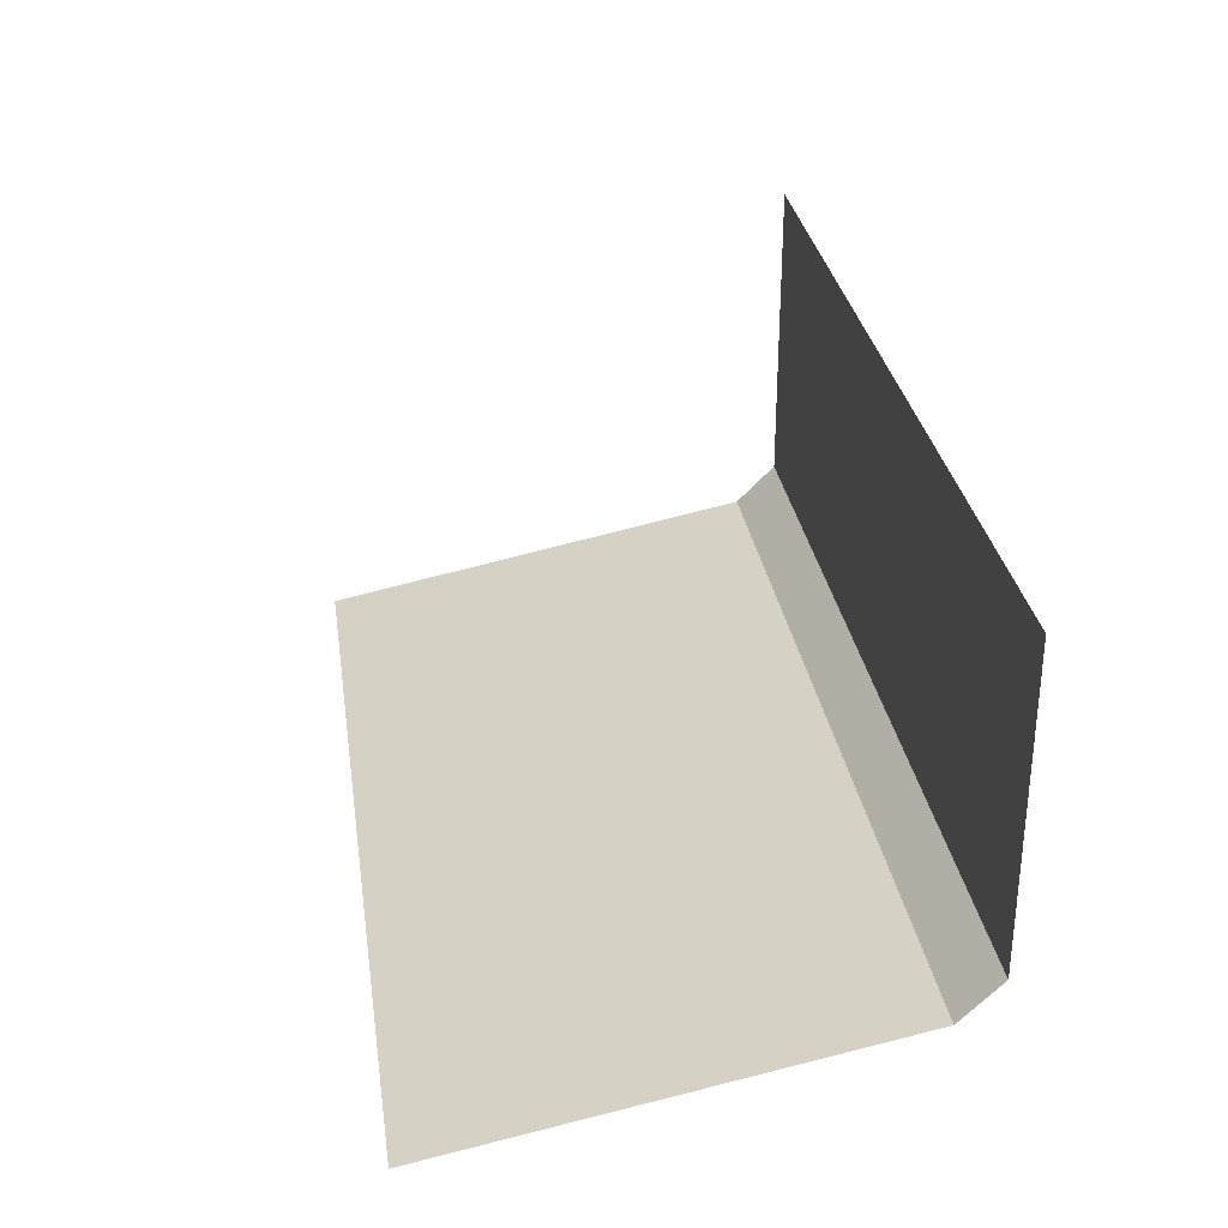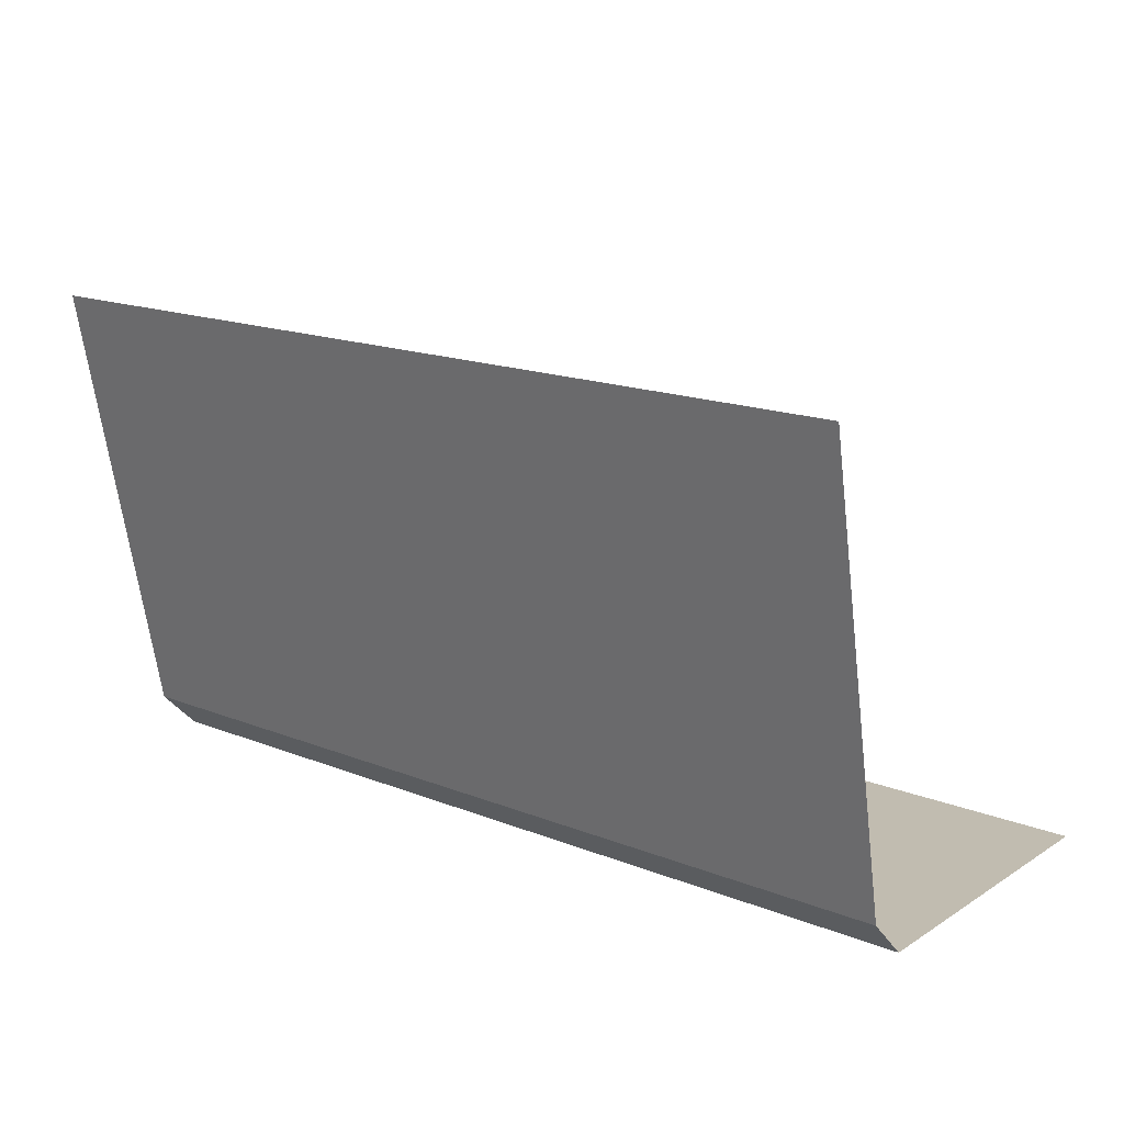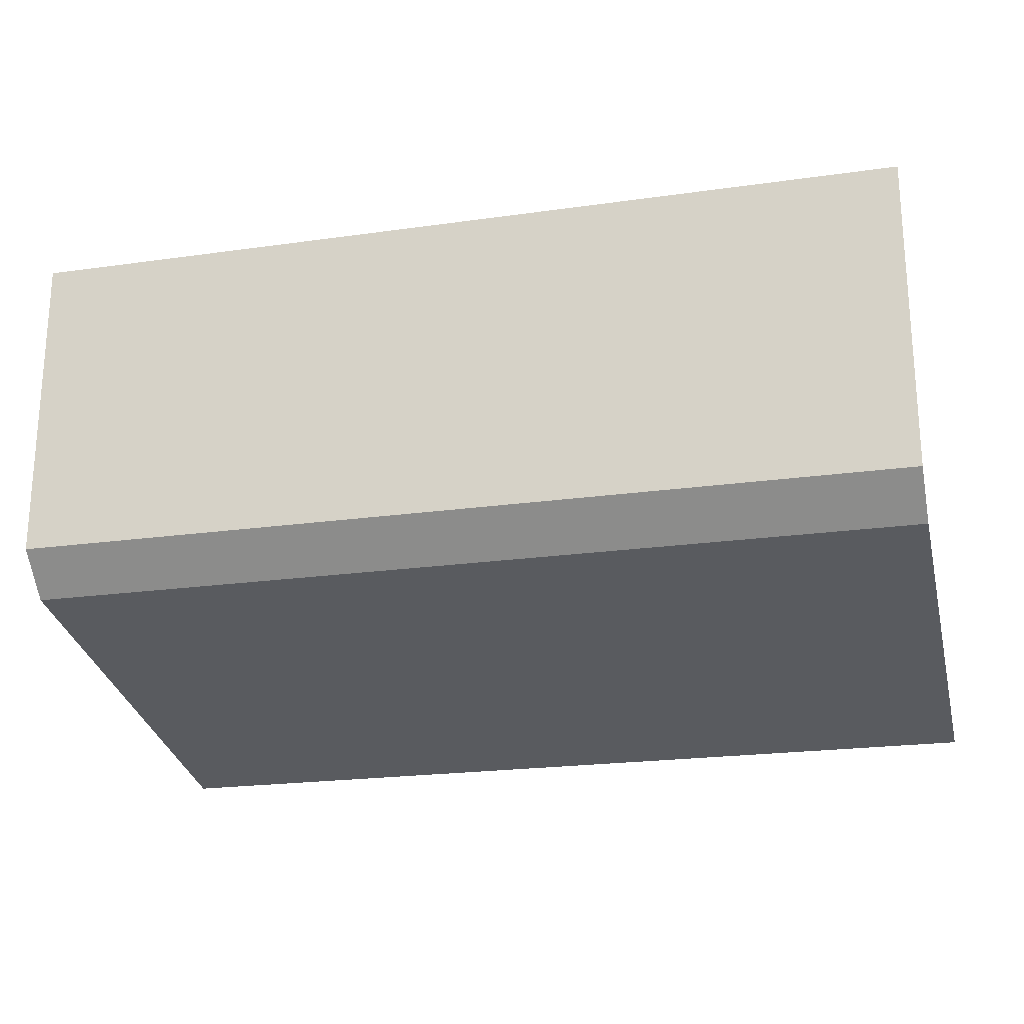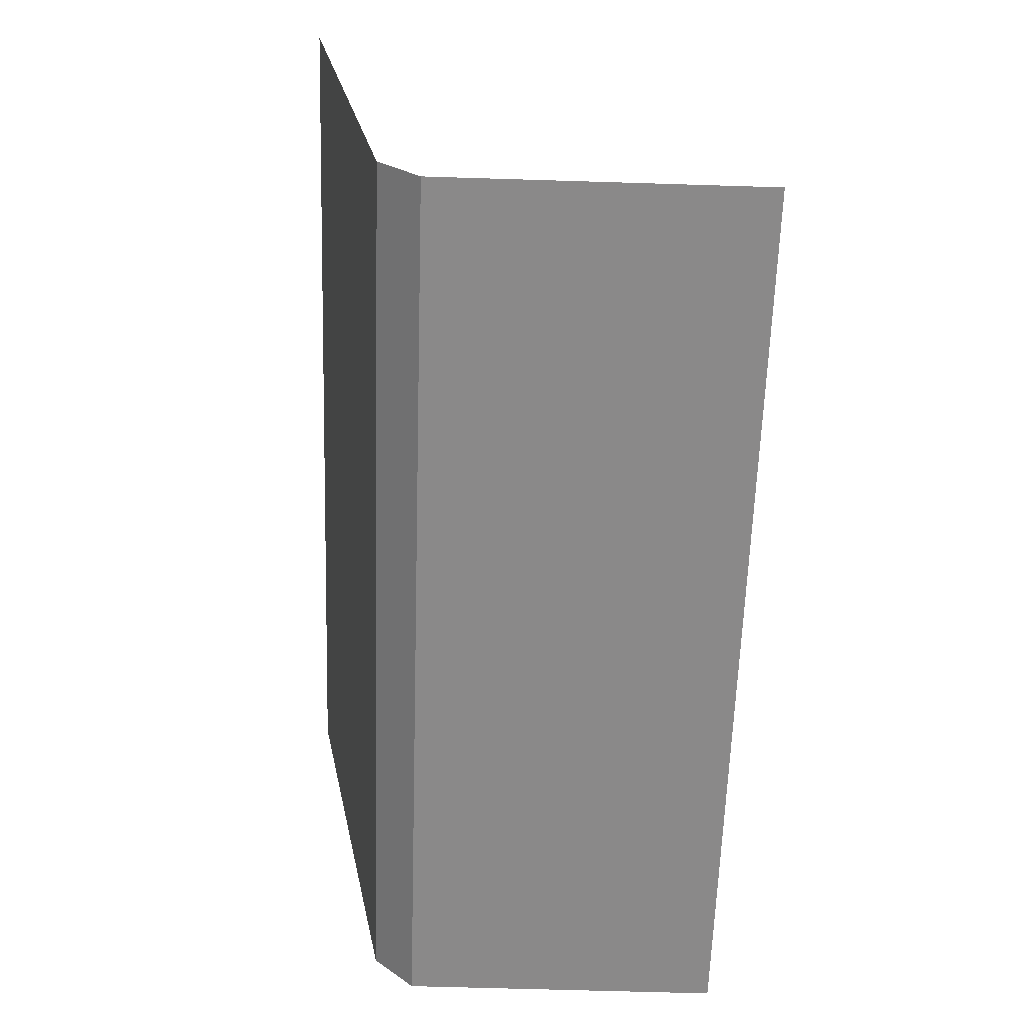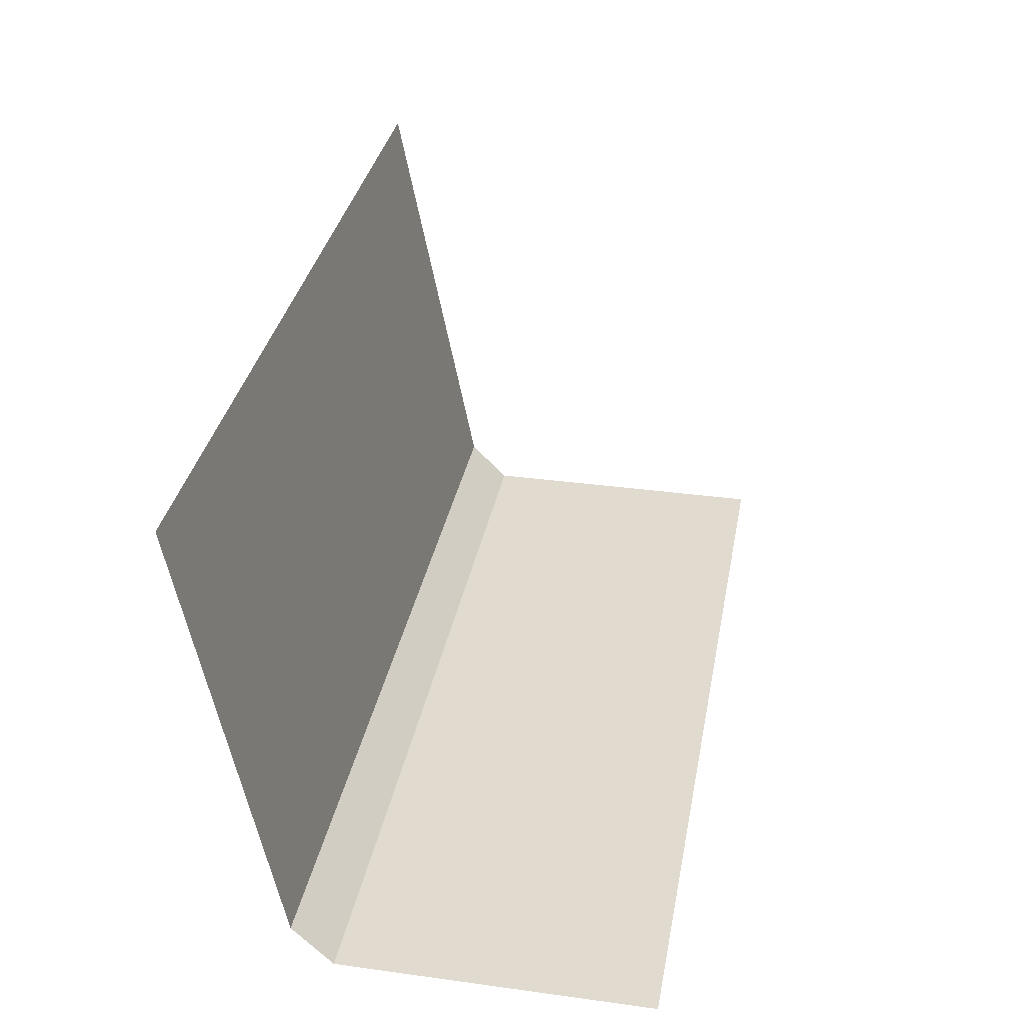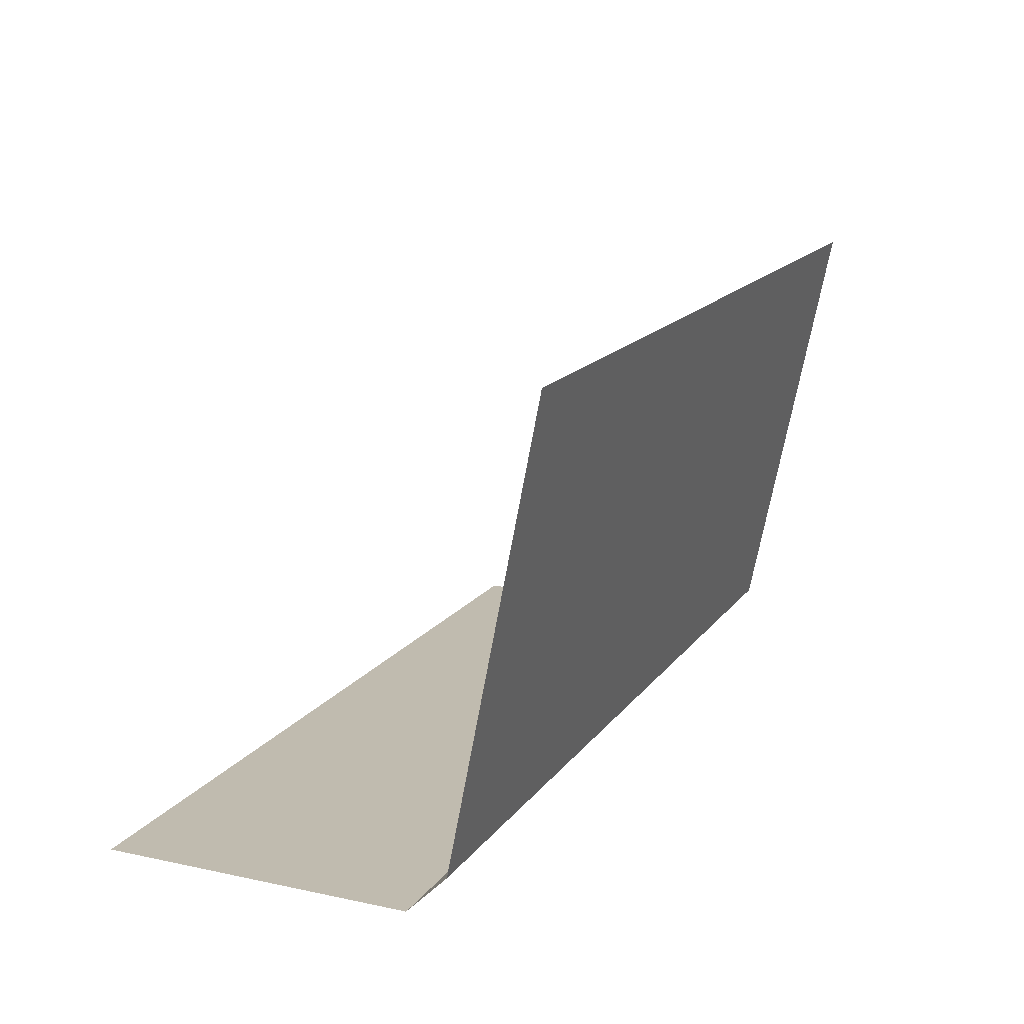
<metadata>
{"format":"obj","ext":"obj","renderer":"f3d","projection":"perspective","resolution":1024,"background":"white","views":[{"elev":30.6,"azim":81.5,"up":"+Y"},{"elev":16.6,"azim":38.8,"up":"+Z"},{"elev":-21.8,"azim":-166.1,"up":"+Y"},{"elev":-63.3,"azim":88.2,"up":"+Z"},{"elev":33.7,"azim":100.5,"up":"+Z"},{"elev":15.9,"azim":-66.2,"up":"+Z"}]}
</metadata>
<code>
o beach_1111-1100_Cube.011
v -1 -0 1
v -1 0.5 -0.1
v -1 1 -0.1
v 1 -0 1
v 1 0.5 -0.1
v 1 1 -0.1
v 1 0.2 -0.008571
v -1 0.2 -0.008571
v -1 0.2914 -0.1
v 1 0.2914 -0.1
v 0 0.2914 -0.1
v 0 0.2 -0.008571
v 0 1 -0.1
v 0 0.5 -0.1
v 0 -0 1
f 12 7 10 11
f 15 4 7 12
f 14 5 6 13
f 11 10 5 14
f 2 14 13 3
f 8 12 11 9
f 9 11 14 2
f 1 15 12 8

</code>
